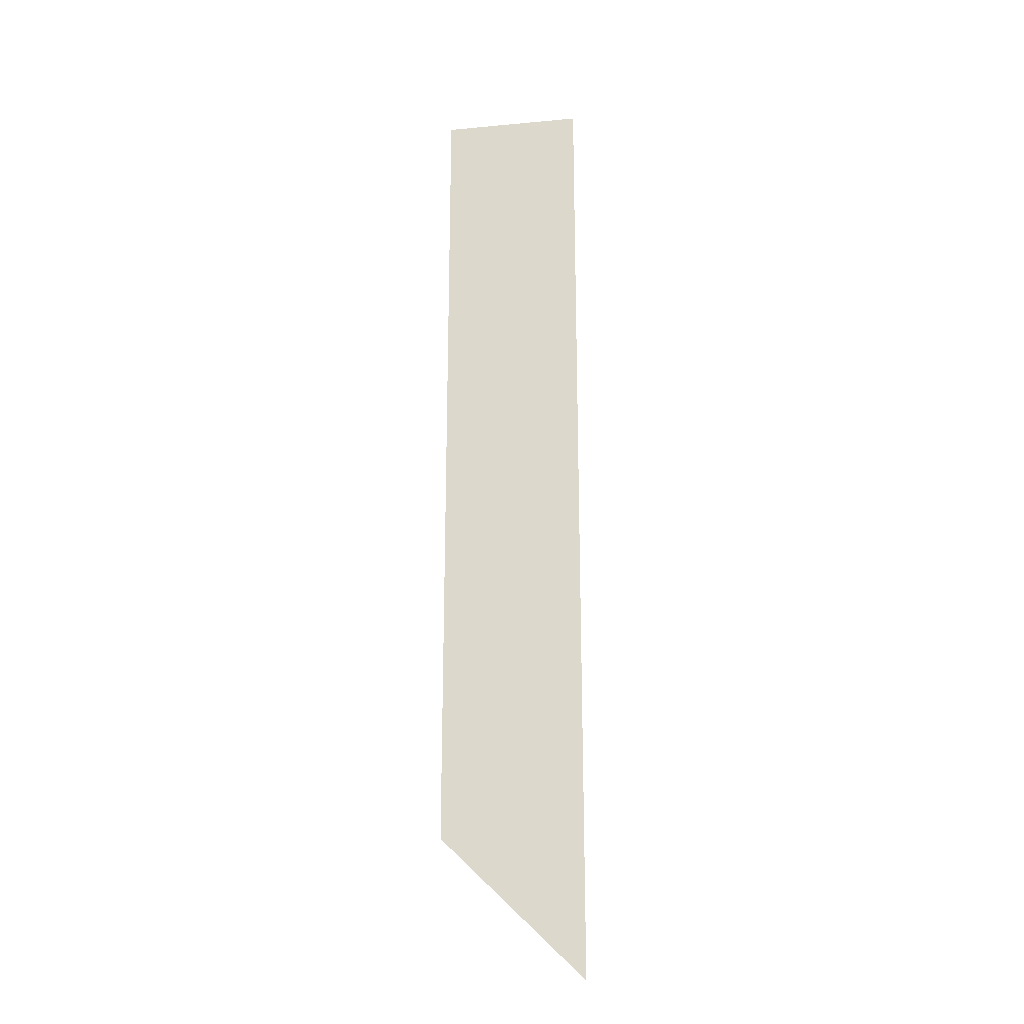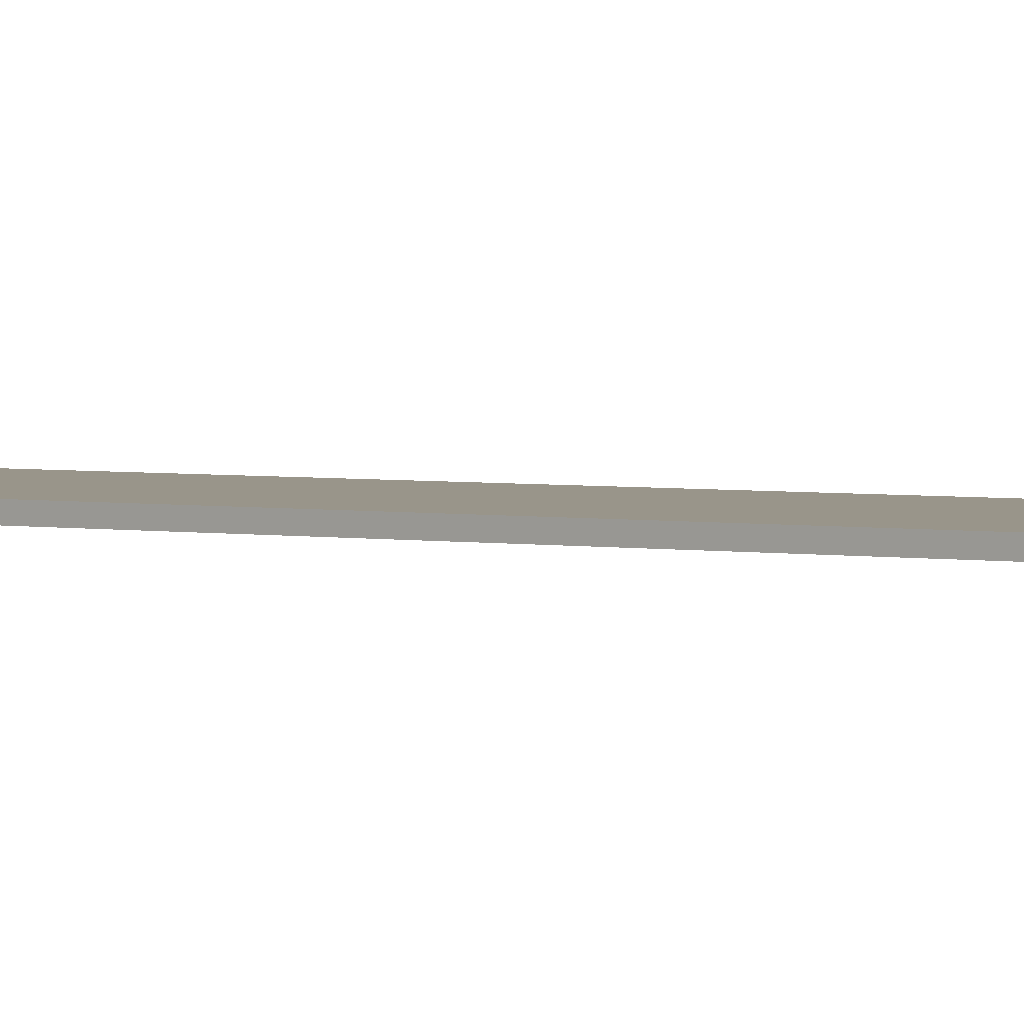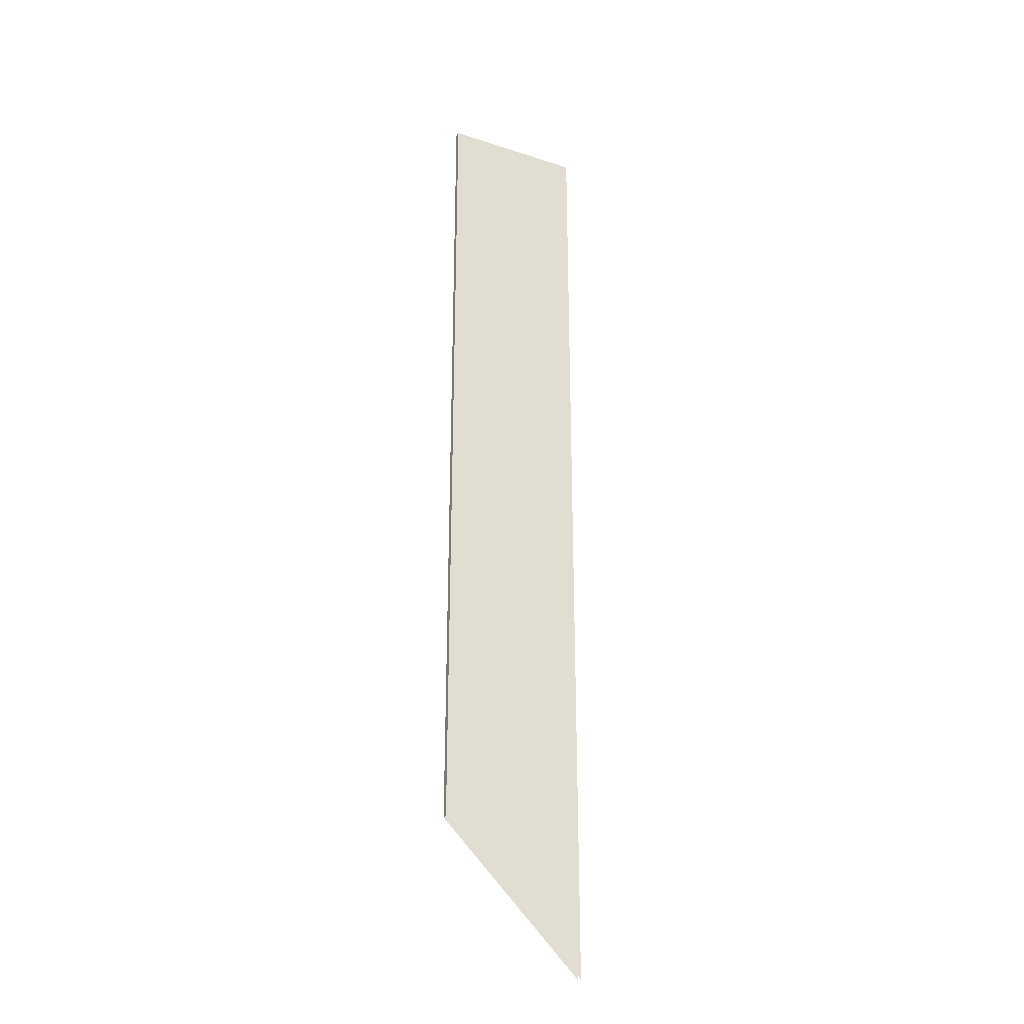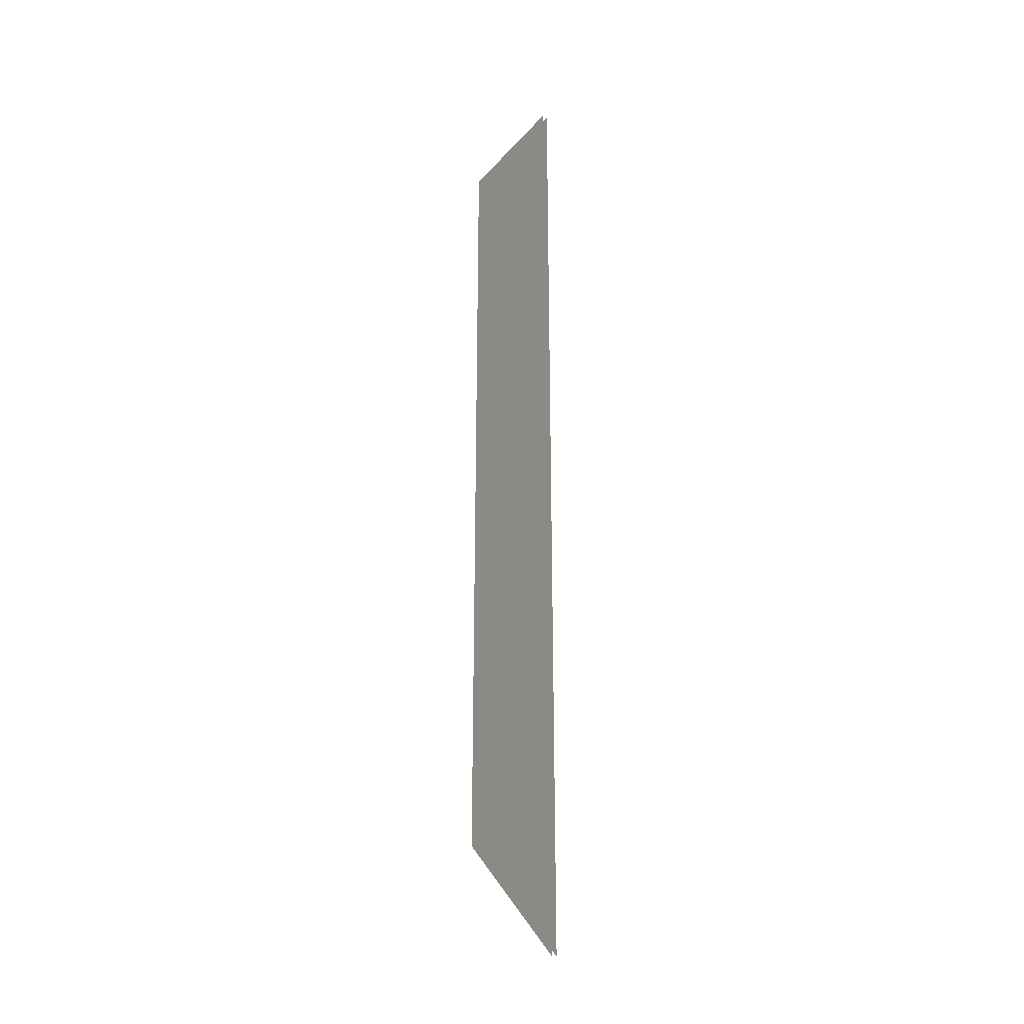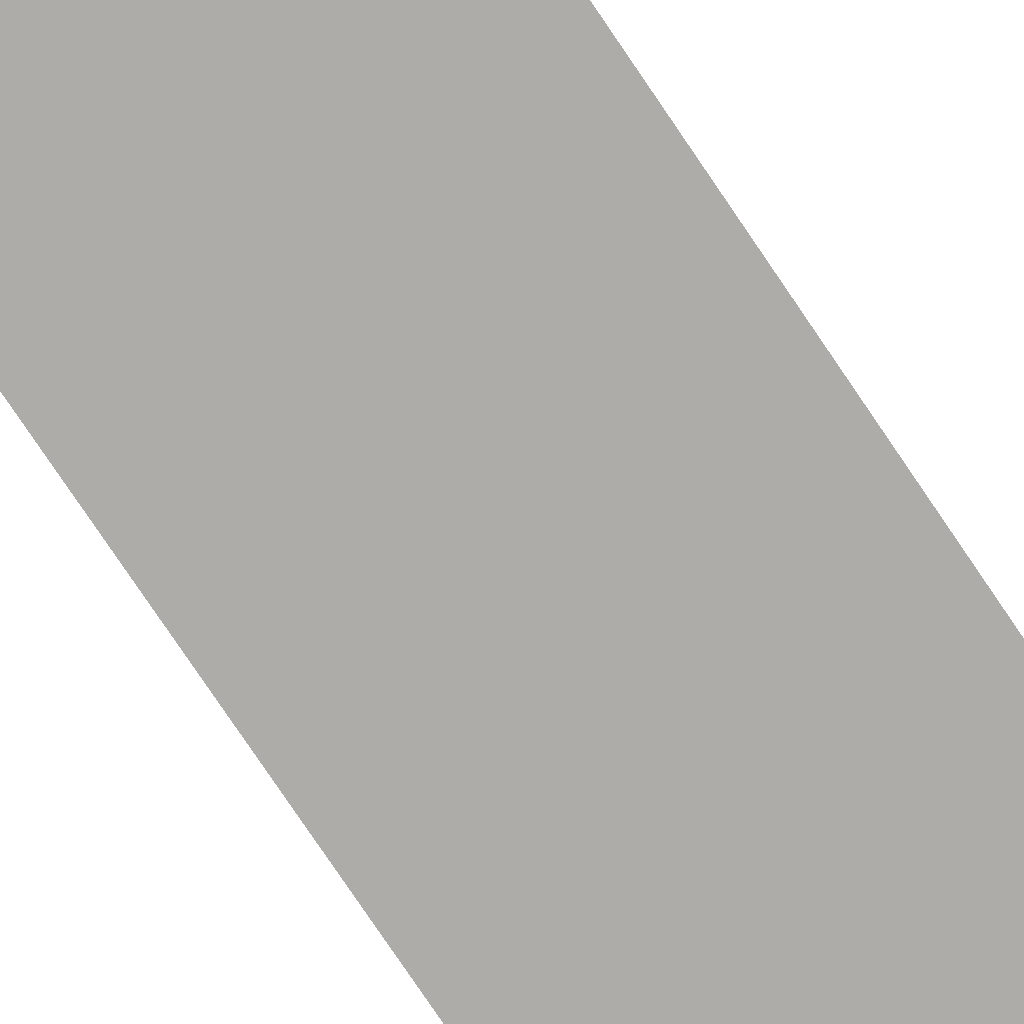
<metadata>
{"format":"obj","ext":"obj","renderer":"f3d","projection":"perspective","resolution":1024,"background":"white","views":[{"elev":-22.4,"azim":-170.8,"up":"+Y"},{"elev":2.0,"azim":132.9,"up":"+Z"},{"elev":-28.3,"azim":153.9,"up":"+Y"},{"elev":-28.0,"azim":-122.2,"up":"+Y"},{"elev":-76.8,"azim":-146.1,"up":"+Z"}]}
</metadata>
<code>
v -0.1064 -0.6177 -0.002869
v 0.07477 -0.4401 -0.002869
v 0.07477 0.6177 -0.002869
v -0.1064 0.6177 -0.002869
v -0.1064 -0.6177 0.003967
v -0.1064 0.6177 0.003967
v 0.07477 0.6177 0.003967
v 0.07477 -0.4401 0.003967
v 0.07477 -0.4401 -0.002869
v 0.07477 -0.4401 0.003967
v 0.07477 0.6177 0.003967
v 0.07477 0.6177 -0.002869
g flag_pole_yellow_(6)_518_112
f 1 3 2
f 1 4 3
f 5 7 6
f 5 8 7
f 9 11 10
f 9 12 11

</code>
